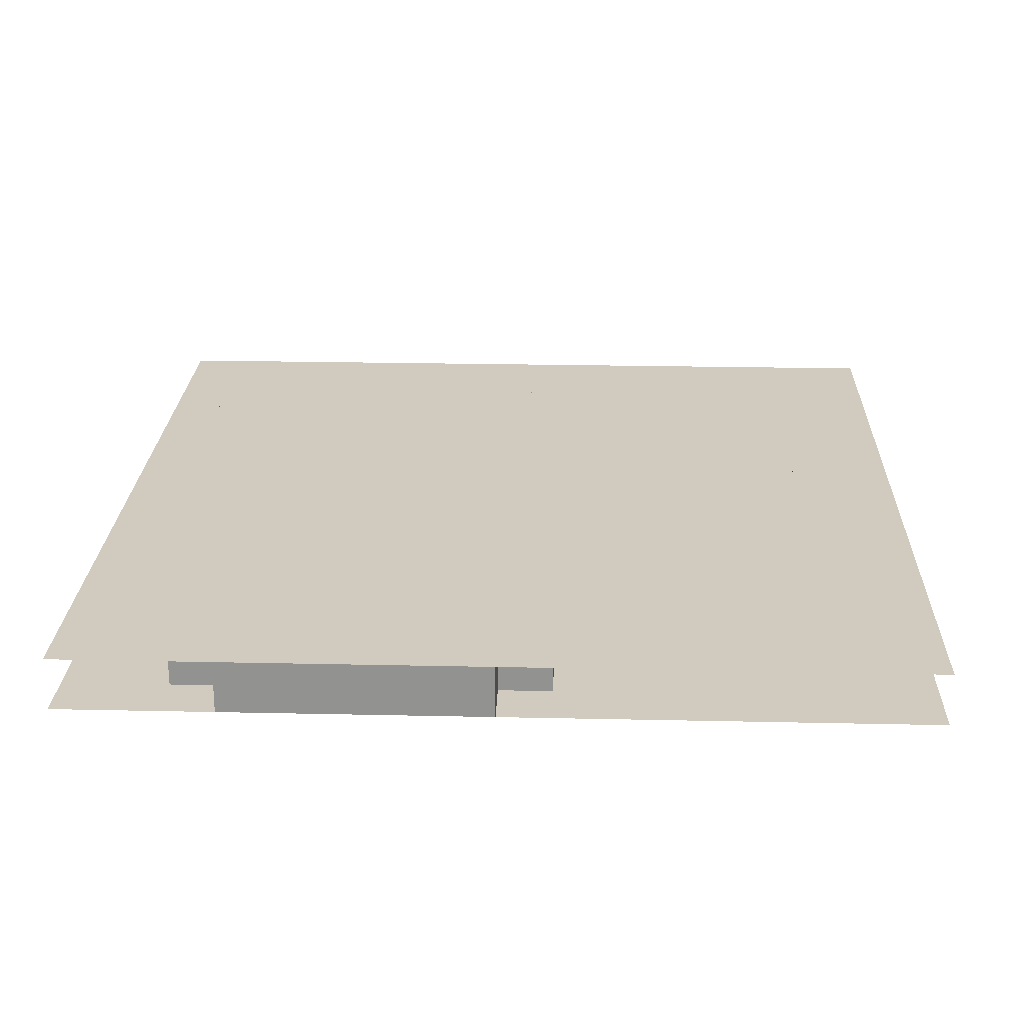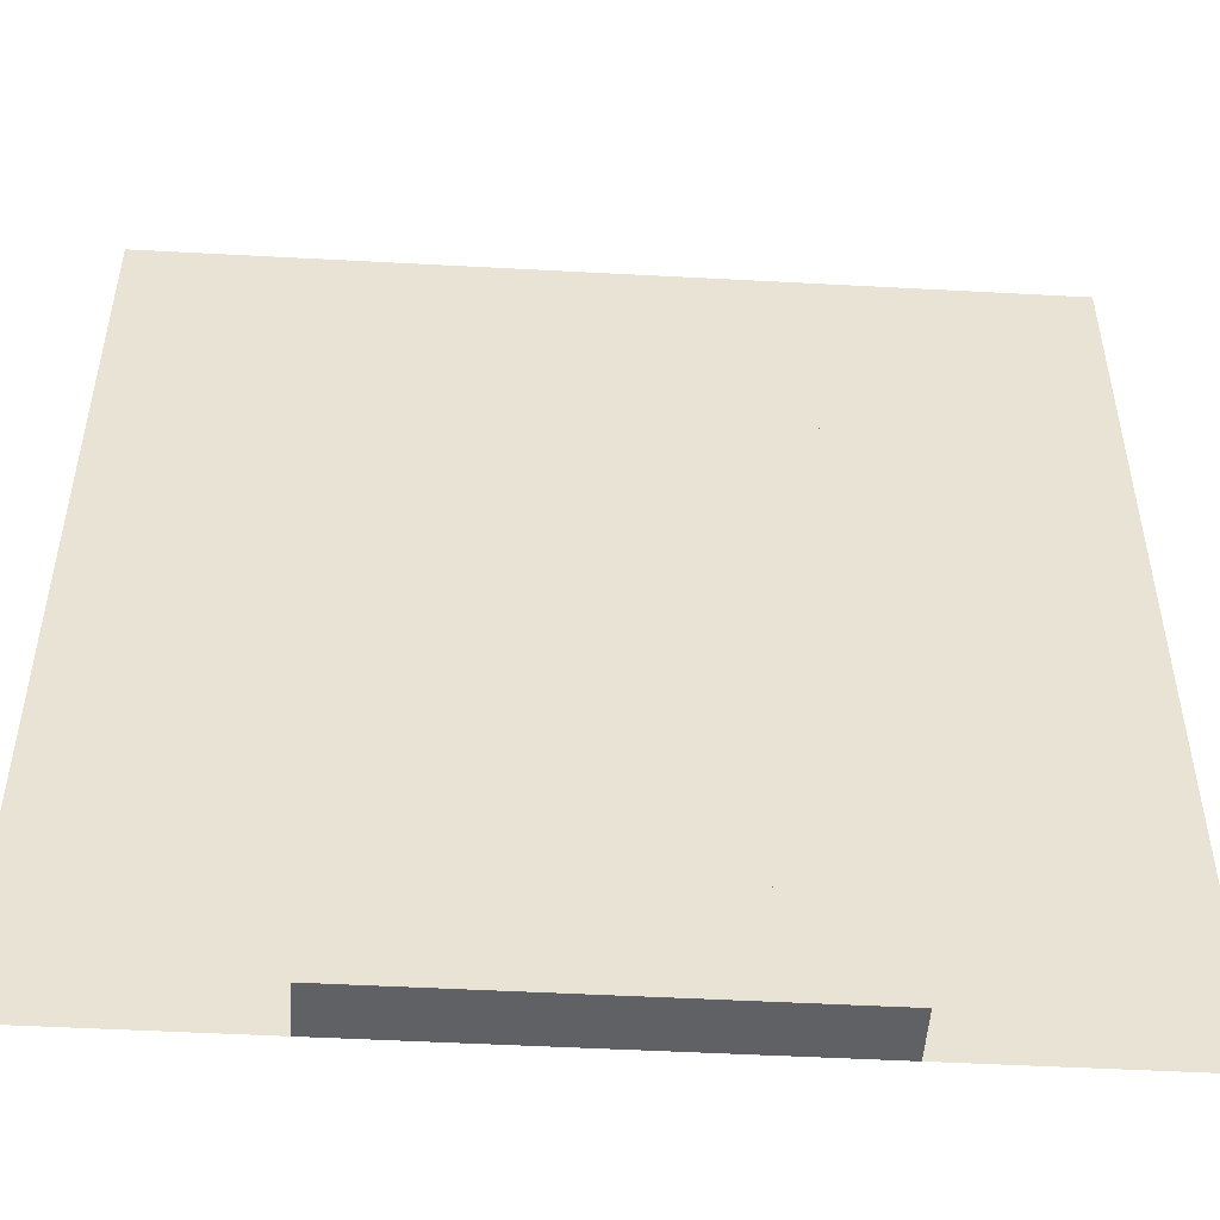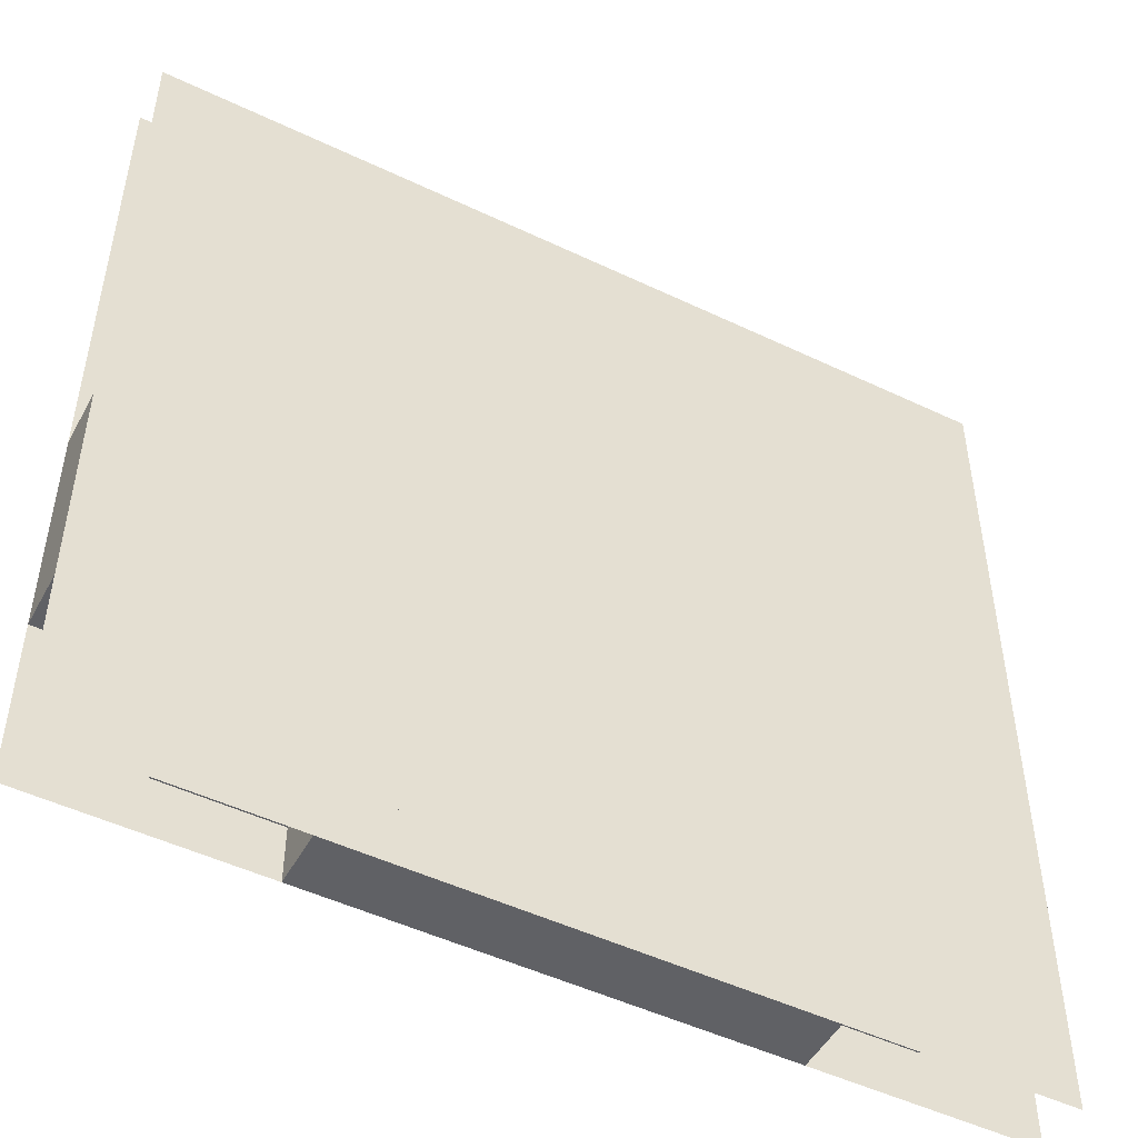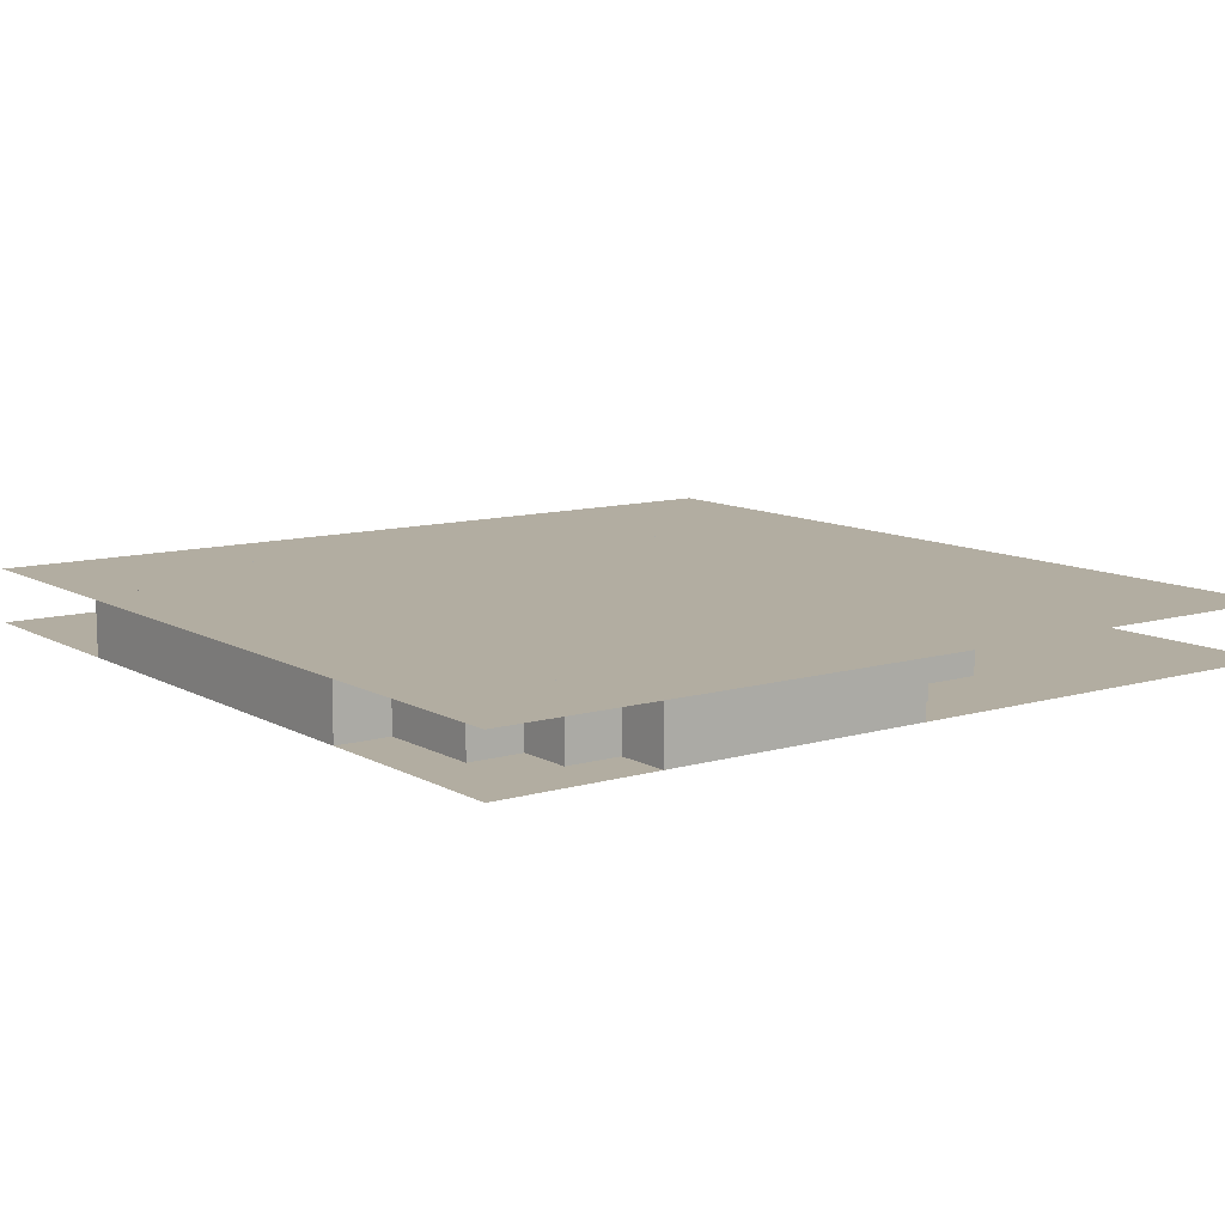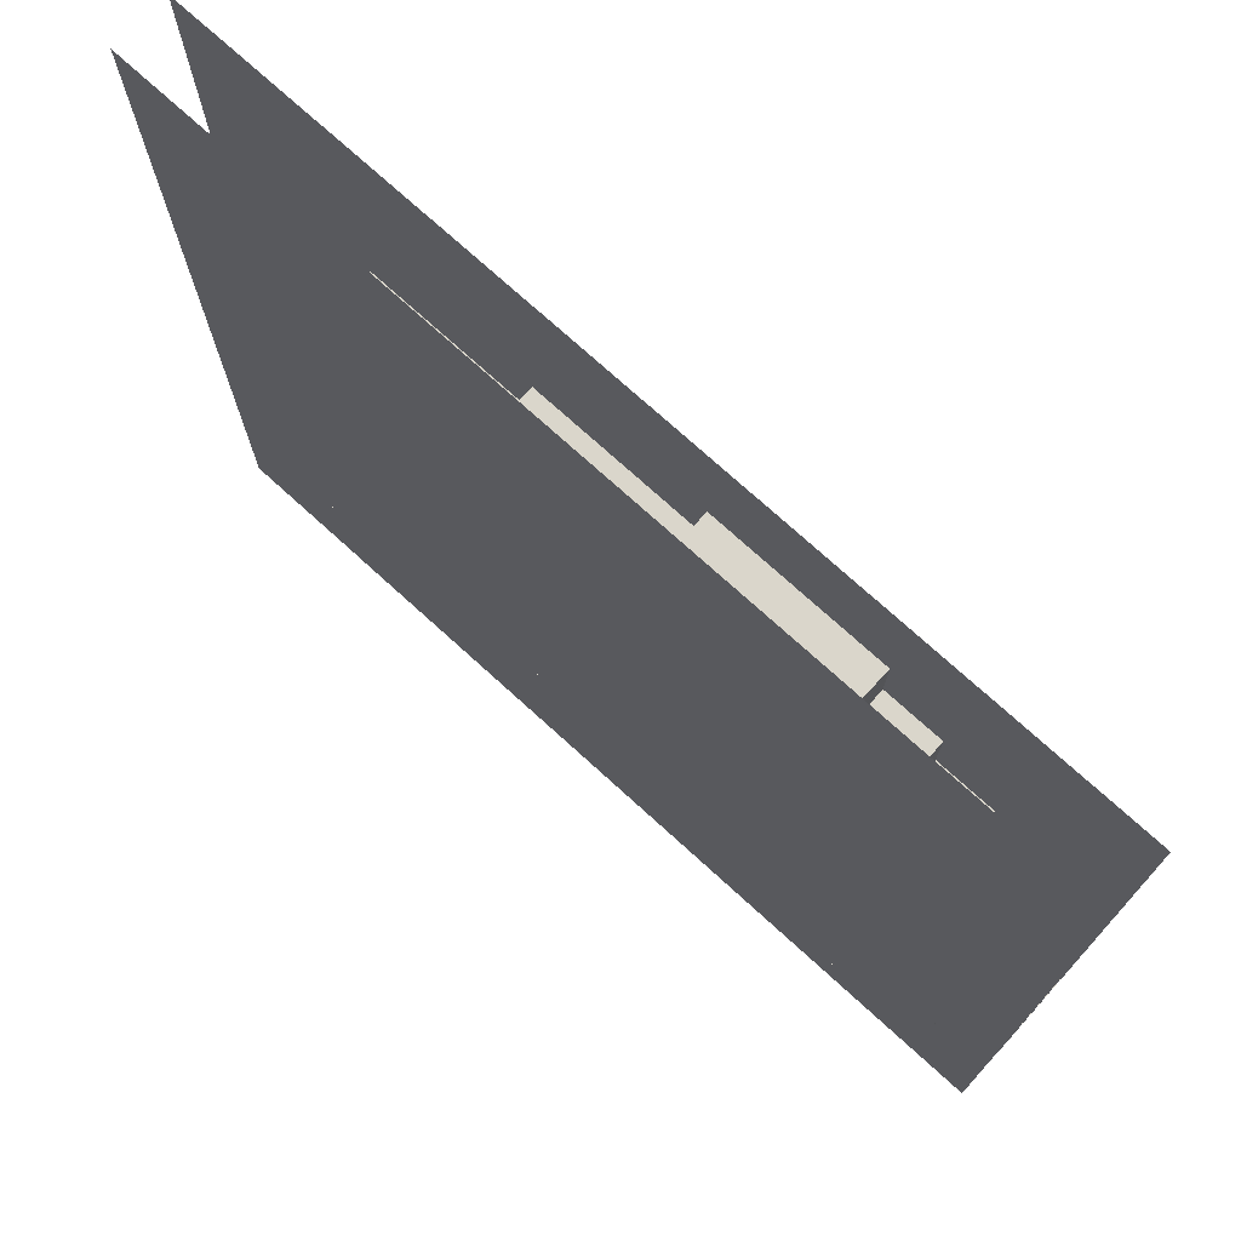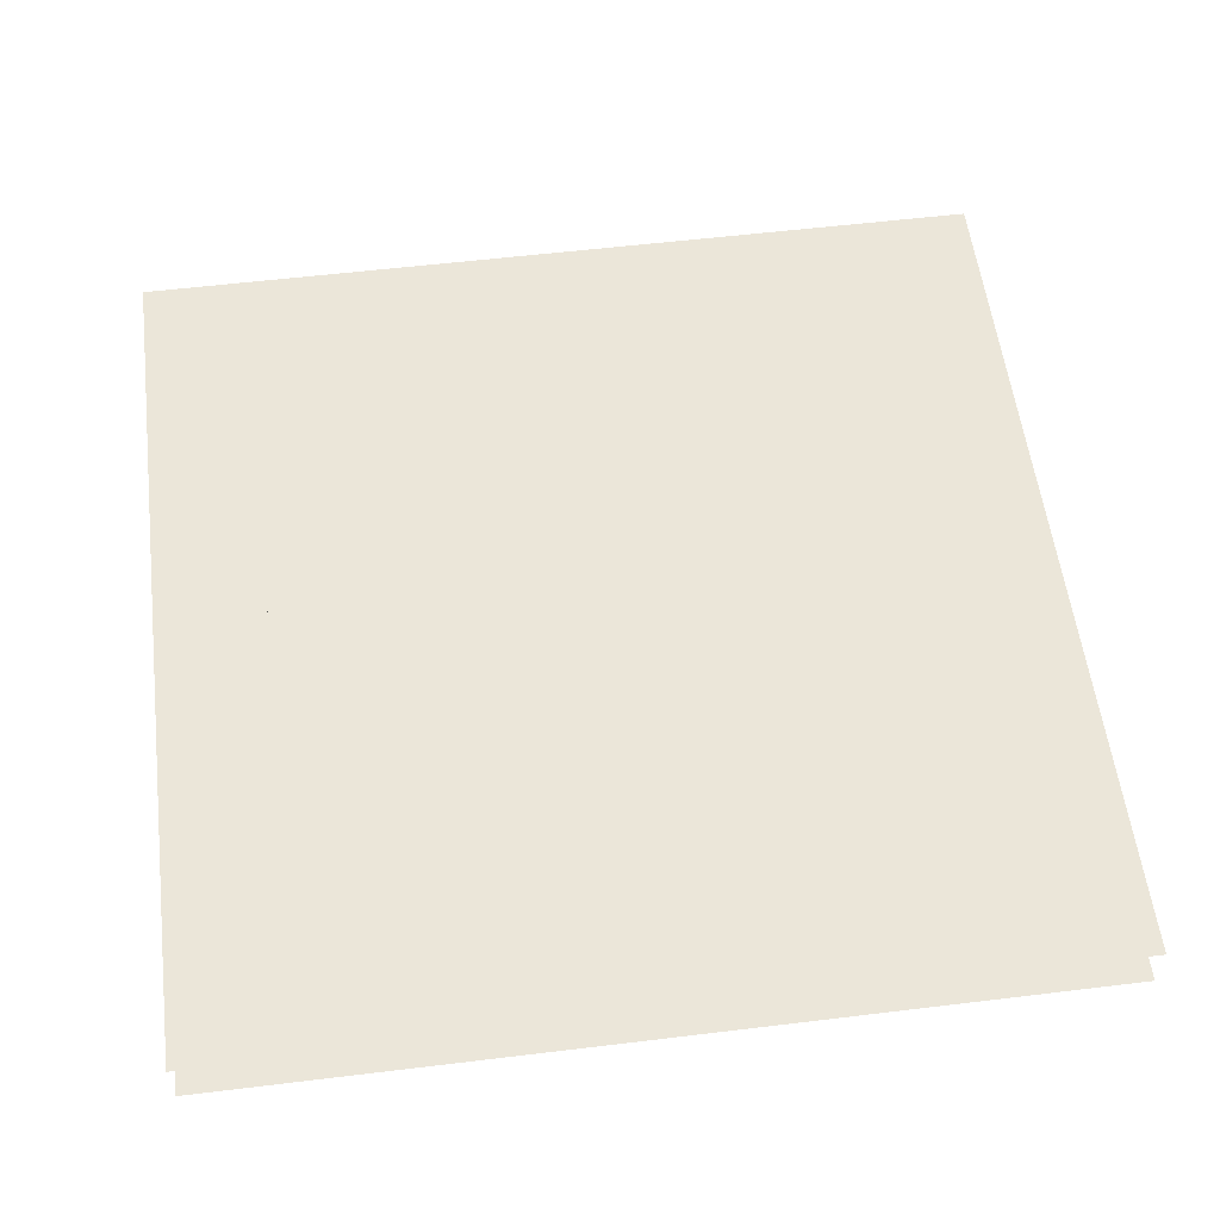
<metadata>
{"format":"obj","ext":"obj","renderer":"f3d","projection":"perspective","resolution":1024,"background":"white","views":[{"elev":23.4,"azim":92.1,"up":"+Z"},{"elev":-49.7,"azim":176.6,"up":"+Y"},{"elev":-49.5,"azim":-27.8,"up":"+Y"},{"elev":10.5,"azim":53.6,"up":"+Z"},{"elev":74.1,"azim":-137.7,"up":"+Y"},{"elev":56.9,"azim":172.8,"up":"+Z"}]}
</metadata>
<code>
v 1 1 0.4688
v 1 0 0.4688
v 0 0 0.4688
v 0 1 0.4688
v 0 1 0.5312
v 0 0 0.5312
v 1 0 0.5312
v 1 1 0.5312
v 0.25 0.875 0.4688
v 0.25 0.875 0.5312
v 0.4375 0.875 0.5312
v 0.4375 0.875 0.4688
v 0.25 0 0.4688
v 0.25 0 0.5312
v 0.4375 0.8125 0.5312
v 0.4375 0.8125 0.4688
v 0.1875 0.8125 0.4688
v 0.1875 0.8125 0.5312
v 0.625 0.8125 0.5312
v 0.625 0.8125 0.4688
v 0.1875 0.75 0.4688
v 0.1875 0.75 0.5312
v 0.625 0.75 0.5312
v 0.625 0.75 0.4688
v 0.125 0.75 0.4688
v 0.125 0.75 0.5312
v 0.8125 0.75 0.5312
v 0.8125 0.75 0.4688
v 0.125 0.0625 0.4688
v 0.125 0.0625 0.5312
v 0.8125 0.6875 0.5312
v 0.8125 0.6875 0.4688
v 0.875 0.6875 0.5312
v 0.875 0.6875 0.4688
v 0.875 0.0625 0.5312
v 0.875 0.0625 0.4688
v 0.0625 0.625 0.4688
v 0.0625 0.625 0.5312
v 0.125 0.625 0.5312
v 0.125 0.625 0.4688
v 0.0625 0.125 0.4688
v 0.0625 0.125 0.5312
v 0.875 0.5625 0.4688
v 0.875 0.5625 0.5312
v 0.9375 0.5625 0.5312
v 0.9375 0.5625 0.4688
v 0.9375 0.125 0.5312
v 0.9375 0.125 0.4688
v 0.9375 0.5 0.4688
v 0.9375 0.5 0.5312
v 1 0.5 0.5312
v 1 0.5 0.4688
v 1 0.1875 0.5312
v 1 0.1875 0.4688
v 0 0.4375 0.4688
v 0 0.4375 0.5312
v 0.0625 0.4375 0.5312
v 0.0625 0.4375 0.4688
v 0 0.1875 0.4688
v 0 0.1875 0.5312
v 0.75 0 0.4688
v 0.75 0 0.5312
v 0.75 0.0625 0.5312
v 0.75 0.0625 0.4688
f 1 2 3 4
f 5 6 7 8
f 9 10 11 12
f 9 13 14 10
f 11 15 16 12
f 17 18 19 20
f 17 21 22 18
f 19 23 24 20
f 25 26 27 28
f 25 29 30 26
f 27 31 32 28
f 32 31 33 34
f 33 35 36 34
f 37 38 39 40
f 37 41 42 38
f 43 44 45 46
f 45 47 48 46
f 49 50 51 52
f 51 53 54 52
f 55 56 57 58
f 55 59 60 56
f 60 59 54 53
f 42 41 48 47
f 30 29 36 35
f 14 13 61 62
f 63 62 61 64

</code>
